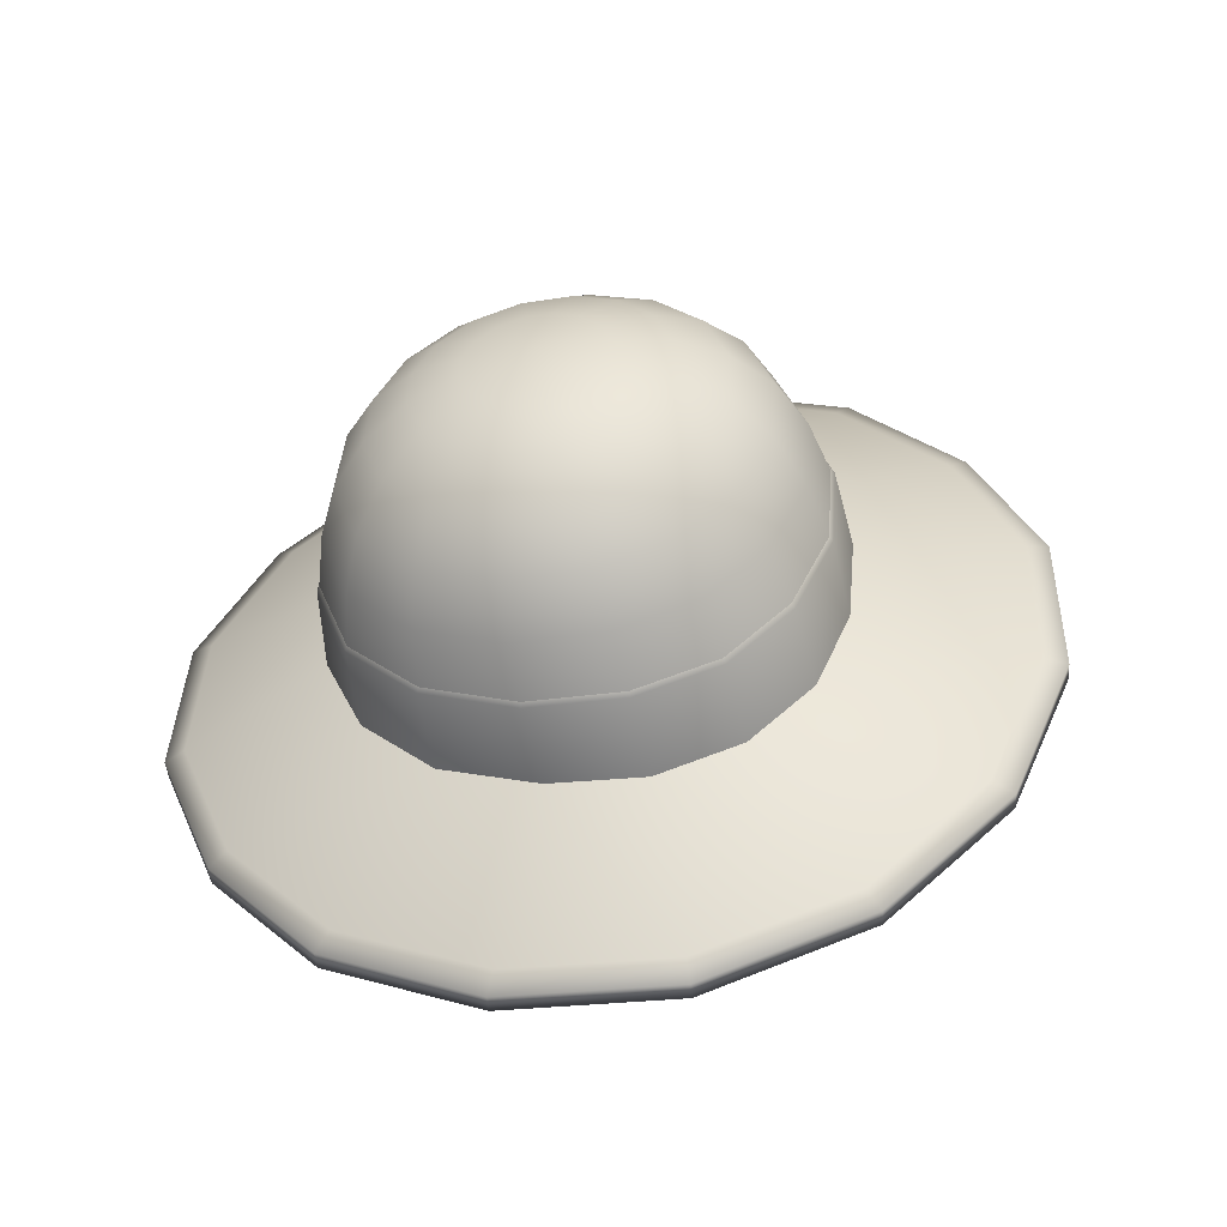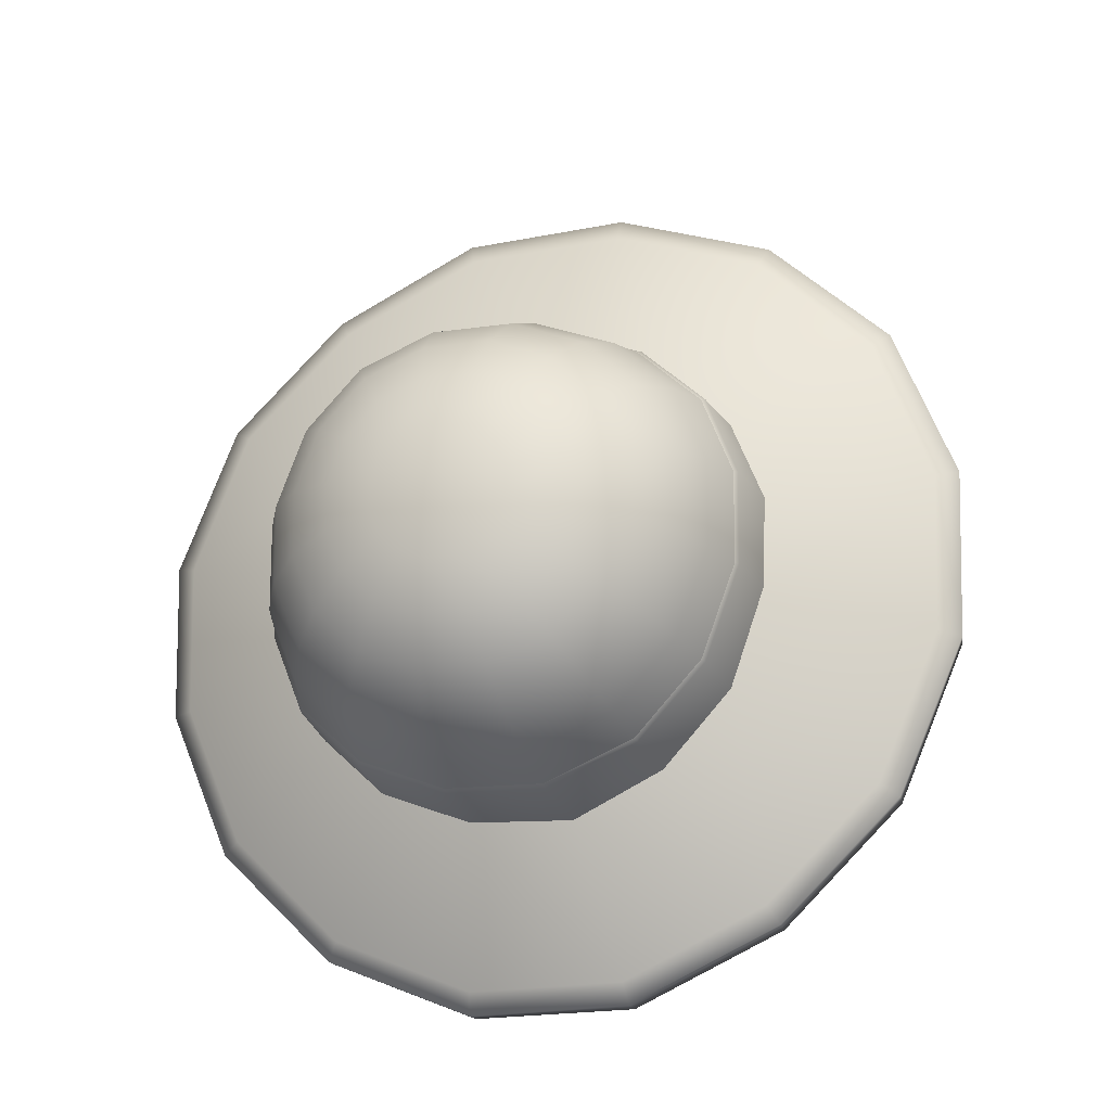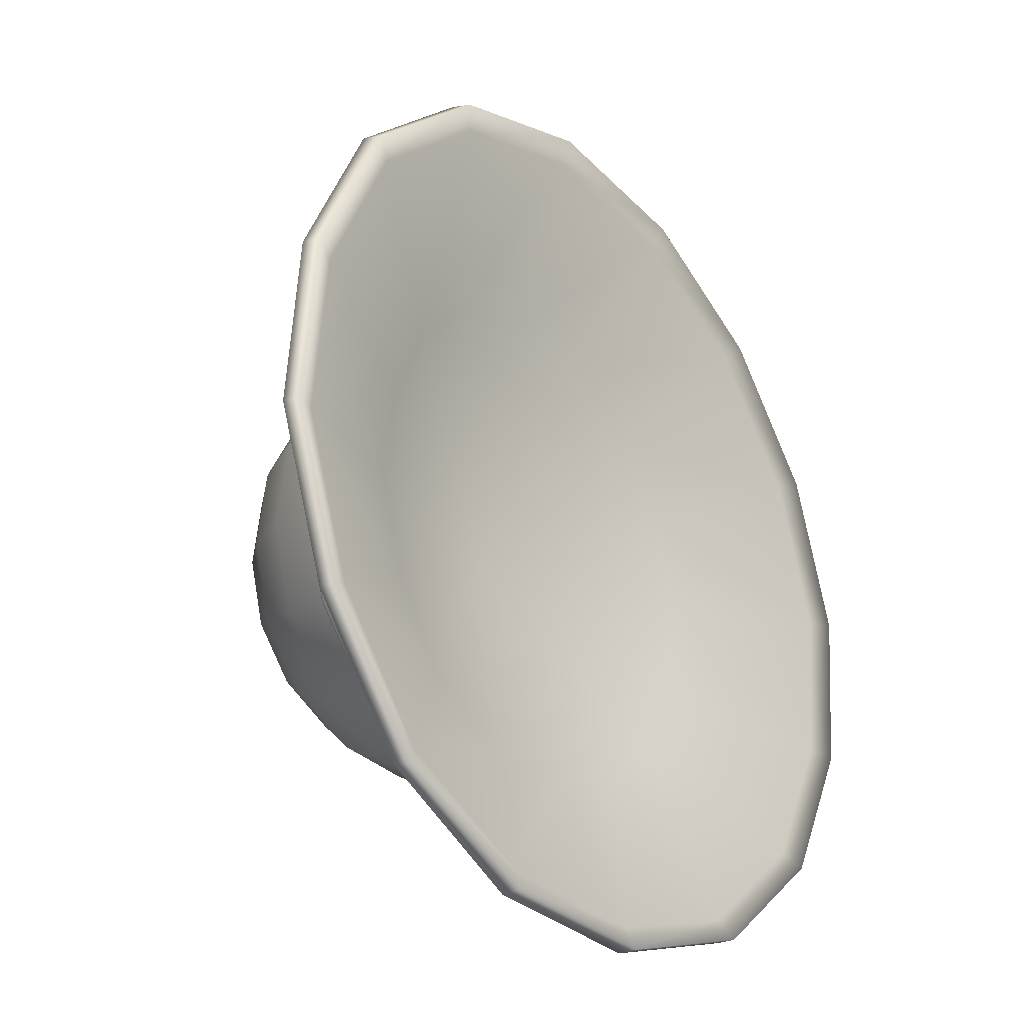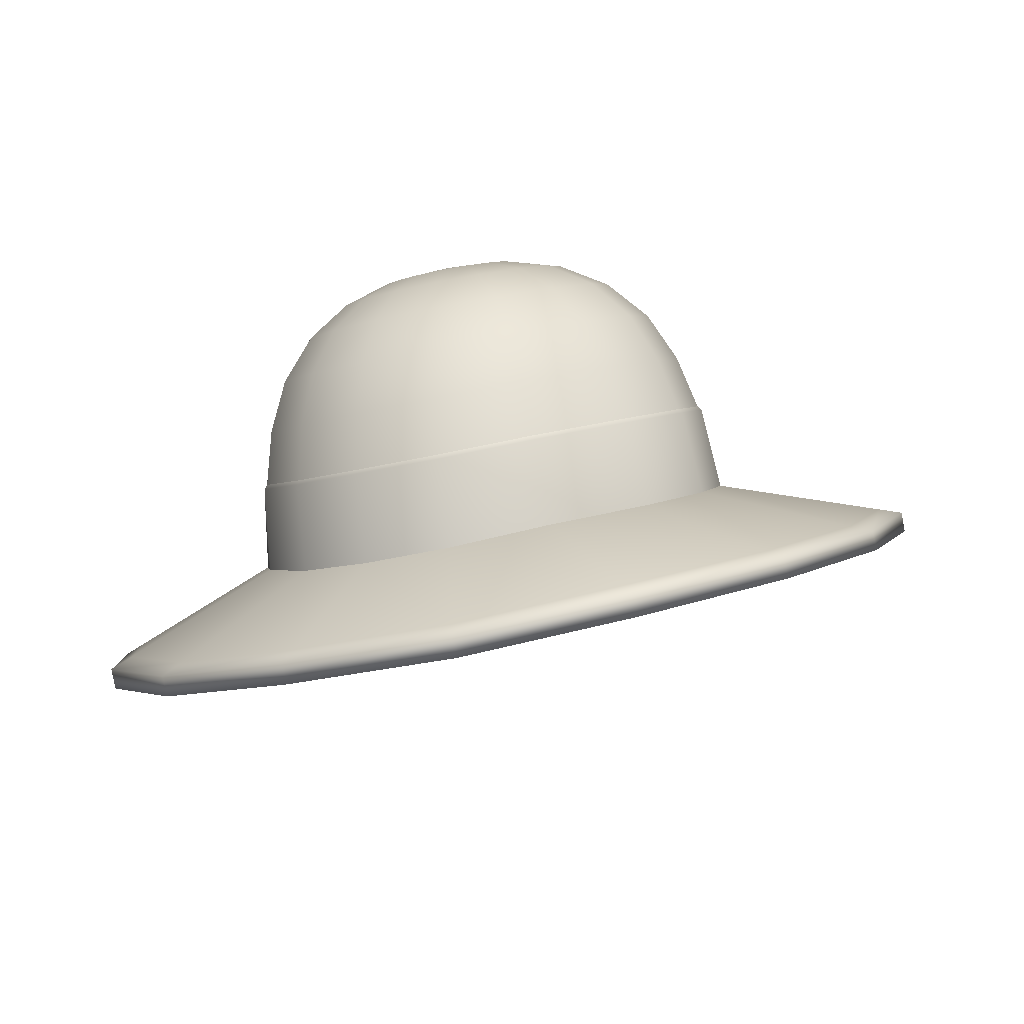
<metadata>
{"format":"obj","ext":"obj","renderer":"f3d","projection":"perspective","resolution":1024,"background":"white","views":[{"elev":56.0,"azim":-32.7,"up":"+Y"},{"elev":59.3,"azim":-122.5,"up":"+Y"},{"elev":7.5,"azim":-56.2,"up":"+Z"},{"elev":-15.8,"azim":-149.0,"up":"+Y"}]}
</metadata>
<code>
o Straw_2
v -0.03371 0.06582 0.07616
v 0.000364 0.06591 0.1599
v 0.000373 0.06822 0.08492
v -0.06375 0.06107 0.1464
v 0.000363 0.06558 0.1706
v -0.06804 0.06039 0.1565
v -0.06352 0.05792 0.05533
v -0.1251 0.04634 0.1175
v -0.1174 0.04779 0.1097
v -0.1536 0.02901 0.05715
v -0.08701 0.04611 0.0242
v -0.1631 0.02657 0.06186
v -0.0944 0.03254 -0.01269
v -0.1648 0.005847 -0.003019
v -0.1749 0.002034 -0.001638
v -0.09115 0.01894 -0.04958
v -0.1543 -0.01695 -0.06296
v -0.1633 -0.02208 -0.06488
v -0.06671 0.007333 -0.08081
v -0.1181 -0.03696 -0.113
v -0.1255 -0.04328 -0.1176
v -0.034 -0.002251 -0.1011
v -0.06404 -0.05181 -0.146
v 9.7e-05 -0.005202 -0.1084
v -0.06833 -0.05889 -0.1524
v -9.7e-05 -0.05664 -0.1583
v -0.000124 -0.06399 -0.1654
v -0.0338 0.03538 -0.1136
v 0.00023 0.03025 -0.1216
v 0.000239 0.03253 -0.1207
v -0.03431 0.03317 -0.1143
v 9.8e-05 -0.004965 -0.1134
v -0.03544 -0.001635 -0.106
v -0.06612 0.04377 -0.09313
v -0.06988 0.008178 -0.08442
v -0.06714 0.04172 -0.09356
v -0.08994 0.05541 -0.0619
v -0.09137 0.05355 -0.06186
v -0.09606 0.02038 -0.05158
v -0.09795 0.06892 -0.02496
v -0.09939 0.06726 -0.02437
v -0.1022 0.03465 -0.01282
v -0.08874 0.08231 0.01193
v -0.09003 0.08085 0.01307
v -0.09225 0.04886 0.02593
v -0.06512 0.09374 0.04303
v -0.066 0.09248 0.04465
v -0.06639 0.06126 0.05863
v -0.03363 0.1012 0.06357
v -0.03413 0.1 0.06551
v 0.000505 0.1036 0.07108
v -0.03515 0.06877 0.0805
v 0.000501 0.1024 0.07311
v 0.000383 0.07095 0.08802
v 0.000396 0.0745 0.1697
v 0.000363 0.06558 0.1706
v -0.06804 0.06039 0.1565
v -0.06807 0.06919 0.1554
v -0.1251 0.04634 0.1175
v 0.000394 0.07405 0.1595
v -0.125 0.05478 0.1162
v -0.1631 0.02657 0.06186
v -0.06395 0.06913 0.1461
v -0.1627 0.03451 0.06015
v -0.1749 0.002034 -0.001638
v -0.03515 0.06877 0.0805
v 0.000383 0.07095 0.08802
v -0.06639 0.06126 0.05863
v -0.1177 0.05559 0.109
v -0.09225 0.04886 0.02593
v -0.1743 0.009521 -0.003842
v -0.1633 -0.02208 -0.06488
v -0.1539 0.03631 0.05587
v -0.1653 0.01266 -0.004964
v -0.1022 0.03465 -0.01282
v -0.09606 0.02038 -0.05158
v -0.1545 -0.01023 -0.06558
v -0.06988 0.008178 -0.08442
v -0.1629 -0.0146 -0.06759
v -0.1255 -0.04328 -0.1176
v -0.1255 -0.0356 -0.1206
v -0.06833 -0.05889 -0.1524
v -0.1185 -0.03012 -0.1161
v -0.03544 -0.001635 -0.106
v -0.06854 -0.05115 -0.1552
v -0.000124 -0.06399 -0.1654
v -9.5e-05 -0.05627 -0.1682
v -0.0644 -0.04496 -0.1491
v 9.8e-05 -0.004965 -0.1134
v -7.1e-05 -0.04986 -0.1613
v 0.000348 0.06175 -0.0222
v 9.7e-05 -0.005202 -0.1084
v -0.034 -0.002251 -0.1011
v -0.06671 0.007333 -0.08081
v -0.09115 0.01894 -0.04958
v -0.0944 0.03254 -0.01269
v -0.08701 0.04611 0.0242
v -0.06352 0.05792 0.05533
v -0.03371 0.06582 0.07616
v 0.000373 0.06822 0.08492
v 0.03422 -0.002508 -0.1011
v -9.7e-05 -0.05664 -0.1583
v 9.7e-05 -0.005202 -0.1084
v 0.06388 -0.05229 -0.146
v -0.000124 -0.06399 -0.1654
v 0.067 0.00683 -0.08081
v 0.06812 -0.0594 -0.1524
v 0.1181 -0.03784 -0.113
v 0.09152 0.01825 -0.04958
v 0.1254 -0.04423 -0.1176
v 0.1544 -0.01811 -0.06296
v 0.09488 0.03183 -0.01269
v 0.1634 -0.02331 -0.06488
v 0.1651 0.004607 -0.003018
v 0.08759 0.04545 0.0242
v 0.1751 0.000718 -0.001638
v 0.154 0.02786 0.05715
v 0.06419 0.05744 0.05533
v 0.1635 0.02534 0.06186
v 0.118 0.0469 0.1097
v 0.03444 0.06556 0.07616
v 0.1257 0.04539 0.1175
v 0.06444 0.06059 0.1464
v 0.000373 0.06822 0.08492
v 0.06873 0.05988 0.1565
v 0.000364 0.06591 0.1599
v 0.000363 0.06558 0.1706
v 0.03462 0.1009 0.06357
v 0.000501 0.1024 0.07311
v 0.000505 0.1036 0.07108
v 0.03511 0.09977 0.06551
v 0.000383 0.07095 0.08802
v 0.06606 0.09324 0.04303
v 0.0359 0.0685 0.0805
v 0.06693 0.09198 0.04465
v 0.08959 0.08164 0.01193
v 0.06708 0.06076 0.05863
v 0.09087 0.08017 0.01307
v 0.09869 0.06818 -0.02496
v 0.09284 0.04816 0.02593
v 0.1001 0.06651 -0.02437
v 0.09058 0.05474 -0.0619
v 0.1027 0.03388 -0.01282
v 0.09201 0.05286 -0.06186
v 0.06668 0.04327 -0.09313
v 0.09644 0.01966 -0.05158
v 0.06769 0.04122 -0.09356
v 0.0343 0.03513 -0.1136
v 0.07017 0.007651 -0.08442
v 0.03479 0.03291 -0.1143
v 0.000239 0.03253 -0.1207
v 0.03567 -0.001902 -0.106
v 0.00023 0.03025 -0.1216
v 9.8e-05 -0.004965 -0.1134
v 0.000396 0.0745 0.1697
v 0.06873 0.05988 0.1565
v 0.000363 0.06558 0.1706
v 0.06882 0.06867 0.1554
v 0.1257 0.04539 0.1175
v 0.0647 0.06865 0.1461
v 0.000394 0.07405 0.1595
v 0.000383 0.07095 0.08802
v 0.0359 0.0685 0.0805
v 0.1183 0.0547 0.109
v 0.06708 0.06076 0.05863
v 0.1257 0.05384 0.1162
v 0.1635 0.02534 0.06186
v 0.1544 0.03515 0.05587
v 0.09284 0.04816 0.02593
v 0.1632 0.03329 0.06015
v 0.1751 0.000718 -0.001638
v 0.1656 0.01142 -0.004964
v 0.1027 0.03388 -0.01282
v 0.09644 0.01966 -0.05158
v 0.1746 0.008209 -0.003841
v 0.1634 -0.02331 -0.06488
v 0.1547 -0.01139 -0.06558
v 0.163 -0.01583 -0.06759
v 0.1254 -0.04423 -0.1176
v 0.1185 -0.03102 -0.1161
v 0.07017 0.007651 -0.08442
v 0.1254 -0.03654 -0.1206
v 0.06812 -0.0594 -0.1524
v 0.0643 -0.04545 -0.1491
v 0.03567 -0.001902 -0.106
v 0.06839 -0.05167 -0.1552
v -0.000124 -0.06399 -0.1654
v -9.5e-05 -0.05627 -0.1682
v -7.1e-05 -0.04986 -0.1613
v 9.8e-05 -0.004965 -0.1134
v 0.000348 0.06175 -0.0222
v 0.03422 -0.002508 -0.1011
v 9.7e-05 -0.005202 -0.1084
v 0.067 0.00683 -0.08081
v 0.09152 0.01825 -0.04958
v 0.09488 0.03183 -0.01269
v 0.08759 0.04545 0.0242
v 0.06419 0.05744 0.05533
v 0.03444 0.06556 0.07616
v 0.000373 0.06822 0.08492
v 0.000329 0.05648 -0.1214
v -0.0338 0.03538 -0.1136
v 0.000239 0.03253 -0.1207
v 0.0343 0.03513 -0.1136
v -0.03234 0.05906 -0.1148
v -0.06612 0.04377 -0.09313
v 0.03301 0.05881 -0.1148
v 0.06668 0.04327 -0.09313
v 0.000417 0.07987 -0.1175
v -0.06256 0.06655 -0.09567
v -0.08994 0.05541 -0.0619
v 0.06329 0.06608 -0.09567
v 0.09058 0.05474 -0.0619
v -0.02957 0.08221 -0.1116
v -0.08452 0.0773 -0.06663
v -0.09795 0.06892 -0.02496
v 0.03042 0.08198 -0.1116
v 0.08533 0.07666 -0.06663
v 0.09869 0.06818 -0.02496
v -0.05654 0.08875 -0.09476
v -0.09227 0.08994 -0.03223
v -0.08874 0.08231 0.01193
v 0.000497 0.1012 -0.1084
v 0.05743 0.08832 -0.09476
v 0.09318 0.08924 -0.03223
v 0.08959 0.08164 0.01193
v -0.07566 0.09829 -0.06922
v -0.08411 0.1025 0.002138
v -0.06512 0.09374 0.04303
v 0.02564 0.1029 -0.1036
v 0.07663 0.09772 -0.06922
v 0.08511 0.1018 0.002138
v 0.06606 0.09324 0.04303
v -0.08264 0.1095 -0.03891
v -0.06225 0.1131 0.03105
v -0.03363 0.1012 0.06357
v 0.04768 0.1081 -0.08988
v 0.08369 0.1089 -0.03891
v 0.06333 0.1126 0.03105
v 0.03462 0.1009 0.06357
v -0.07554 0.1205 -0.008585
v -0.03213 0.1201 0.05011
v 0.000505 0.1036 0.07108
v 0.03327 0.1198 0.05011
v 0.07667 0.12 -0.008585
v 0.06308 0.1157 -0.06915
v -0.05639 0.1298 0.01696
v 0.000576 0.1223 0.05684
v 0.0576 0.1293 0.01696
v 0.06872 0.1248 -0.04455
v -0.02937 0.1358 0.03386
v 0.03063 0.1355 0.03386
v 0.06317 0.1338 -0.01992
v 0.000634 0.1377 0.03976
v 0.04783 0.1414 0.000833
v 0.02578 0.1464 0.01459
v 0.04568 0.1293 -0.06644
v 0.04957 0.1358 -0.0488
v 0.04572 0.1423 -0.03114
v 0.03489 0.1477 -0.01622
v 0.0348 0.1238 -0.08132
v 0.01898 0.1201 -0.09119
v 0.000563 0.1188 -0.09466
v -0.02463 0.1031 -0.1036
v -0.04663 0.1084 -0.08988
v -0.01785 0.1202 -0.09119
v 0.000612 0.1318 -0.07772
v 0.01125 0.1325 -0.07573
v 0.000657 0.1438 -0.05293
v 0.02027 0.1346 -0.07008
v 0.02642 0.1378 -0.06156
v 0.02861 0.1415 -0.05144
v 0.02645 0.1452 -0.04132
v -0.01003 0.1326 -0.07573
v 0.02032 0.1483 -0.03279
v -0.01902 0.1348 -0.07008
v 0.01133 0.1504 -0.02712
v -0.03364 0.124 -0.08132
v 0.0191 0.1513 -0.006302
v -0.06198 0.1162 -0.06915
v -0.04447 0.1297 -0.06644
v -0.06755 0.1253 -0.04455
v 0.000673 0.1482 0.01943
v 0.00069 0.1526 -0.002804
v -0.02515 0.1379 -0.06156
v -0.06193 0.1343 -0.01992
v -0.04831 0.1362 -0.0488
v -0.02445 0.1466 0.01459
v -0.04653 0.1417 0.000833
v -0.02731 0.1417 -0.05144
v -0.04442 0.1426 -0.03114
v -0.01773 0.1514 -0.006302
v -0.03355 0.148 -0.01622
v -0.02512 0.1454 -0.04132
v -0.01898 0.1485 -0.03279
v -0.009963 0.1505 -0.02712
v 0.000684 0.1511 -0.02512
f 3 2 1
f 2 4 1
f 2 5 4
f 5 6 4
f 1 4 7
f 4 6 8
f 4 9 7
f 9 4 8
f 7 9 10
f 9 8 10
f 11 7 10
f 8 12 10
f 11 10 13
f 10 12 14
f 10 14 13
f 12 15 14
f 13 14 16
f 14 15 17
f 14 17 16
f 15 18 17
f 16 17 19
f 17 18 20
f 17 20 19
f 18 21 20
f 19 20 22
f 20 21 23
f 20 23 22
f 22 23 24
f 21 25 23
f 23 26 24
f 23 25 26
f 25 27 26
f 30 29 28
f 29 31 28
f 29 32 31
f 32 33 31
f 34 28 31
f 31 33 35
f 36 34 31
f 36 31 35
f 34 36 37
f 36 35 38
f 36 38 37
f 35 39 38
f 37 38 40
f 38 39 41
f 38 41 40
f 39 42 41
f 40 41 43
f 41 42 44
f 41 44 43
f 42 45 44
f 43 44 46
f 44 45 47
f 44 47 46
f 45 48 47
f 46 47 49
f 47 48 50
f 47 50 49
f 49 50 51
f 48 52 50
f 50 53 51
f 50 52 53
f 52 54 53
f 57 56 55
f 58 57 55
f 59 57 58
f 58 55 60
f 61 59 58
f 62 59 61
f 63 58 60
f 61 58 63
f 64 62 61
f 65 62 64
f 63 60 66
f 60 67 66
f 63 66 68
f 69 61 63
f 69 63 68
f 64 61 69
f 69 68 70
f 71 65 64
f 72 65 71
f 73 64 69
f 73 69 70
f 71 64 73
f 73 70 74
f 74 71 73
f 70 75 74
f 74 75 76
f 77 74 76
f 74 77 71
f 77 76 78
f 79 72 71
f 77 79 71
f 80 72 79
f 81 80 79
f 81 79 77
f 82 80 81
f 83 77 78
f 83 81 77
f 83 78 84
f 85 82 81
f 85 81 83
f 86 82 85
f 87 86 85
f 88 83 84
f 88 85 83
f 87 85 88
f 88 84 89
f 90 87 88
f 90 88 89
f 93 92 91
f 94 93 91
f 95 94 91
f 96 95 91
f 97 96 91
f 98 97 91
f 99 98 91
f 100 99 91
f 103 102 101
f 102 104 101
f 102 105 104
f 101 104 106
f 105 107 104
f 104 108 106
f 104 107 108
f 106 108 109
f 107 110 108
f 108 111 109
f 108 110 111
f 109 111 112
f 110 113 111
f 111 114 112
f 111 113 114
f 112 114 115
f 113 116 114
f 114 117 115
f 114 116 117
f 115 117 118
f 116 119 117
f 117 120 118
f 117 119 120
f 118 120 121
f 119 122 120
f 120 123 121
f 120 122 123
f 121 123 124
f 122 125 123
f 123 126 124
f 123 125 126
f 125 127 126
f 130 129 128
f 129 131 128
f 129 132 131
f 128 131 133
f 132 134 131
f 131 135 133
f 131 134 135
f 133 135 136
f 134 137 135
f 135 138 136
f 135 137 138
f 136 138 139
f 137 140 138
f 138 141 139
f 138 140 141
f 139 141 142
f 140 143 141
f 141 144 142
f 141 143 144
f 142 144 145
f 143 146 144
f 144 147 145
f 144 146 147
f 145 147 148
f 146 149 147
f 147 150 148
f 147 149 150
f 148 150 151
f 149 152 150
f 150 153 151
f 150 152 153
f 152 154 153
f 157 156 155
f 156 158 155
f 156 159 158
f 155 158 160
f 161 155 160
f 161 160 162
f 160 163 162
f 160 164 163
f 160 158 164
f 164 165 163
f 159 166 158
f 158 166 164
f 159 167 166
f 164 168 165
f 164 166 168
f 168 169 165
f 167 170 166
f 166 170 168
f 167 171 170
f 168 172 169
f 168 170 172
f 172 173 169
f 174 173 172
f 171 175 170
f 170 175 172
f 171 176 175
f 177 174 172
f 172 175 177
f 176 178 175
f 175 178 177
f 176 179 178
f 177 180 174
f 177 178 180
f 180 181 174
f 179 182 178
f 178 182 180
f 179 183 182
f 180 184 181
f 180 182 184
f 184 185 181
f 183 186 182
f 182 186 184
f 183 187 186
f 187 188 186
f 186 188 189
f 184 186 189
f 184 189 185
f 189 190 185
f 193 192 191
f 192 194 191
f 194 195 191
f 195 196 191
f 196 197 191
f 197 198 191
f 198 199 191
f 199 200 191
f 203 202 201
f 204 203 201
f 202 205 201
f 202 206 205
f 207 204 201
f 208 204 207
f 209 201 205
f 201 209 207
f 206 210 205
f 206 211 210
f 212 208 207
f 213 208 212
f 214 209 205
f 214 205 210
f 211 215 210
f 211 216 215
f 209 217 207
f 207 217 212
f 218 213 212
f 219 213 218
f 220 214 210
f 220 210 215
f 216 221 215
f 216 222 221
f 223 209 214
f 209 223 217
f 217 224 212
f 212 224 218
f 225 219 218
f 226 219 225
f 227 220 215
f 227 215 221
f 222 228 221
f 222 229 228
f 223 230 217
f 217 230 224
f 224 231 218
f 218 231 225
f 232 226 225
f 233 226 232
f 234 227 221
f 234 221 228
f 229 235 228
f 229 236 235
f 230 237 224
f 224 237 231
f 231 238 225
f 225 238 232
f 239 233 232
f 240 233 239
f 241 234 228
f 241 228 235
f 236 242 235
f 236 243 242
f 243 240 244
f 244 240 239
f 232 245 239
f 238 245 232
f 231 246 238
f 237 246 231
f 247 241 235
f 247 235 242
f 243 248 242
f 248 243 244
f 239 249 244
f 245 249 239
f 238 250 245
f 246 250 238
f 251 247 242
f 251 242 248
f 244 252 248
f 249 252 244
f 245 253 249
f 250 253 245
f 254 251 248
f 252 254 248
f 249 255 252
f 253 255 249
f 252 256 254
f 255 256 252
f 246 257 250
f 250 258 253
f 257 258 250
f 253 259 255
f 258 259 253
f 255 260 256
f 259 260 255
f 261 257 246
f 237 261 246
f 262 261 237
f 230 262 237
f 263 262 230
f 223 263 230
f 263 223 264
f 264 223 214
f 264 214 220
f 265 264 220
f 265 220 227
f 266 263 264
f 266 264 265
f 263 267 262
f 267 263 266
f 262 268 261
f 267 268 262
f 268 267 269
f 268 270 261
f 270 268 269
f 261 270 257
f 270 271 257
f 271 270 269
f 257 271 258
f 271 272 258
f 269 272 271
f 258 272 259
f 272 273 259
f 273 272 269
f 259 273 260
f 274 267 266
f 267 274 269
f 275 273 269
f 273 275 260
f 274 276 269
f 277 275 269
f 274 266 278
f 276 274 278
f 278 266 265
f 260 275 279
f 275 277 279
f 260 279 256
f 278 265 280
f 280 265 227
f 280 227 234
f 276 278 281
f 281 278 280
f 282 280 234
f 281 280 282
f 282 234 241
f 256 279 283
f 256 283 254
f 279 277 284
f 279 284 283
f 285 276 281
f 276 285 269
f 286 282 241
f 286 241 247
f 287 281 282
f 285 281 287
f 287 282 286
f 283 288 254
f 288 251 254
f 289 247 251
f 289 286 247
f 288 289 251
f 290 285 287
f 290 269 285
f 291 287 286
f 291 286 289
f 290 287 291
f 292 288 283
f 284 292 283
f 293 289 288
f 293 291 289
f 292 293 288
f 294 290 291
f 294 291 293
f 290 294 269
f 295 294 293
f 295 293 292
f 294 295 269
f 296 295 292
f 296 292 284
f 295 296 269
f 297 296 284
f 296 297 269
f 277 297 284
f 297 277 269

</code>
